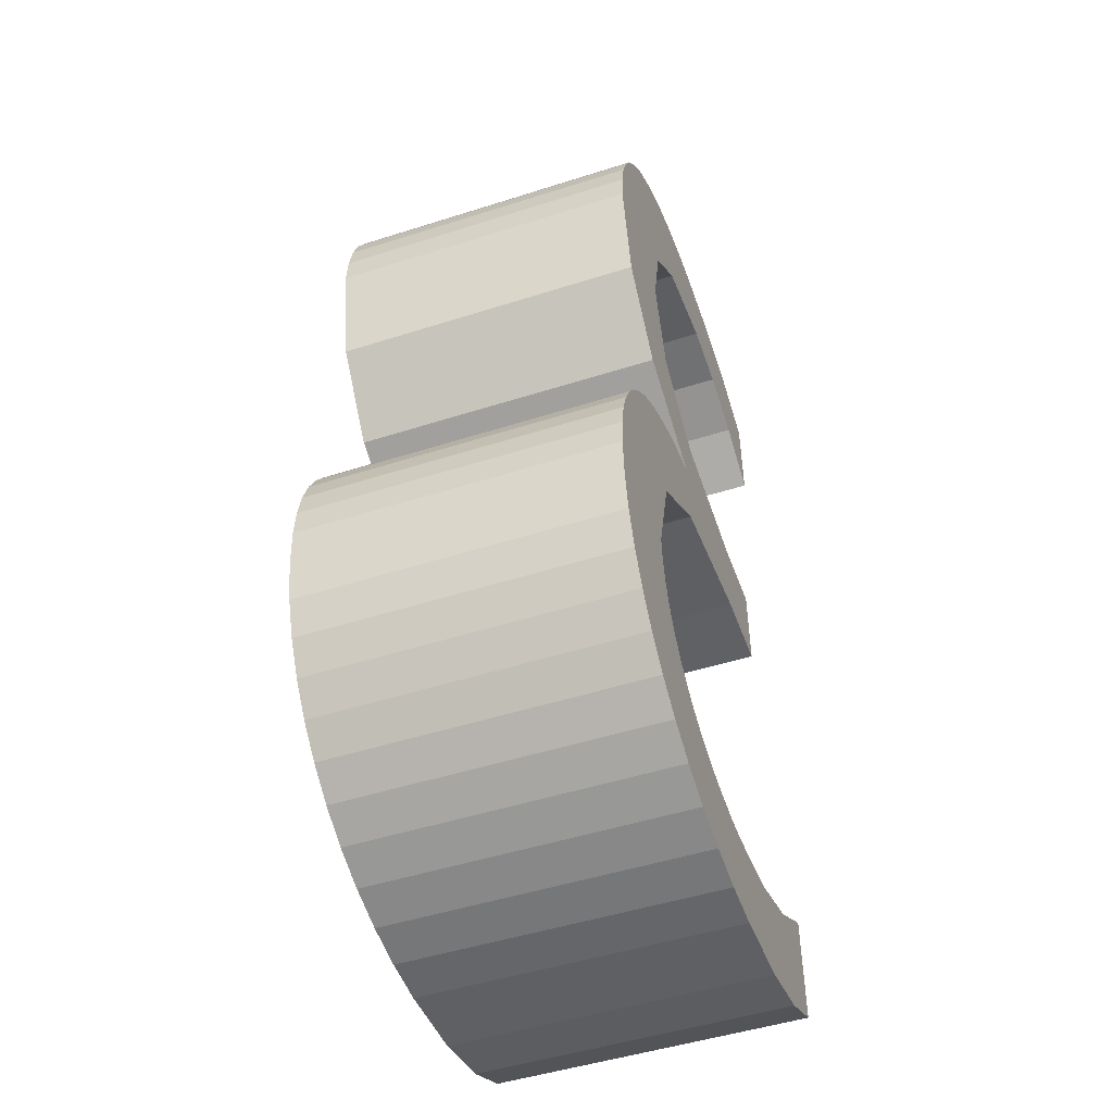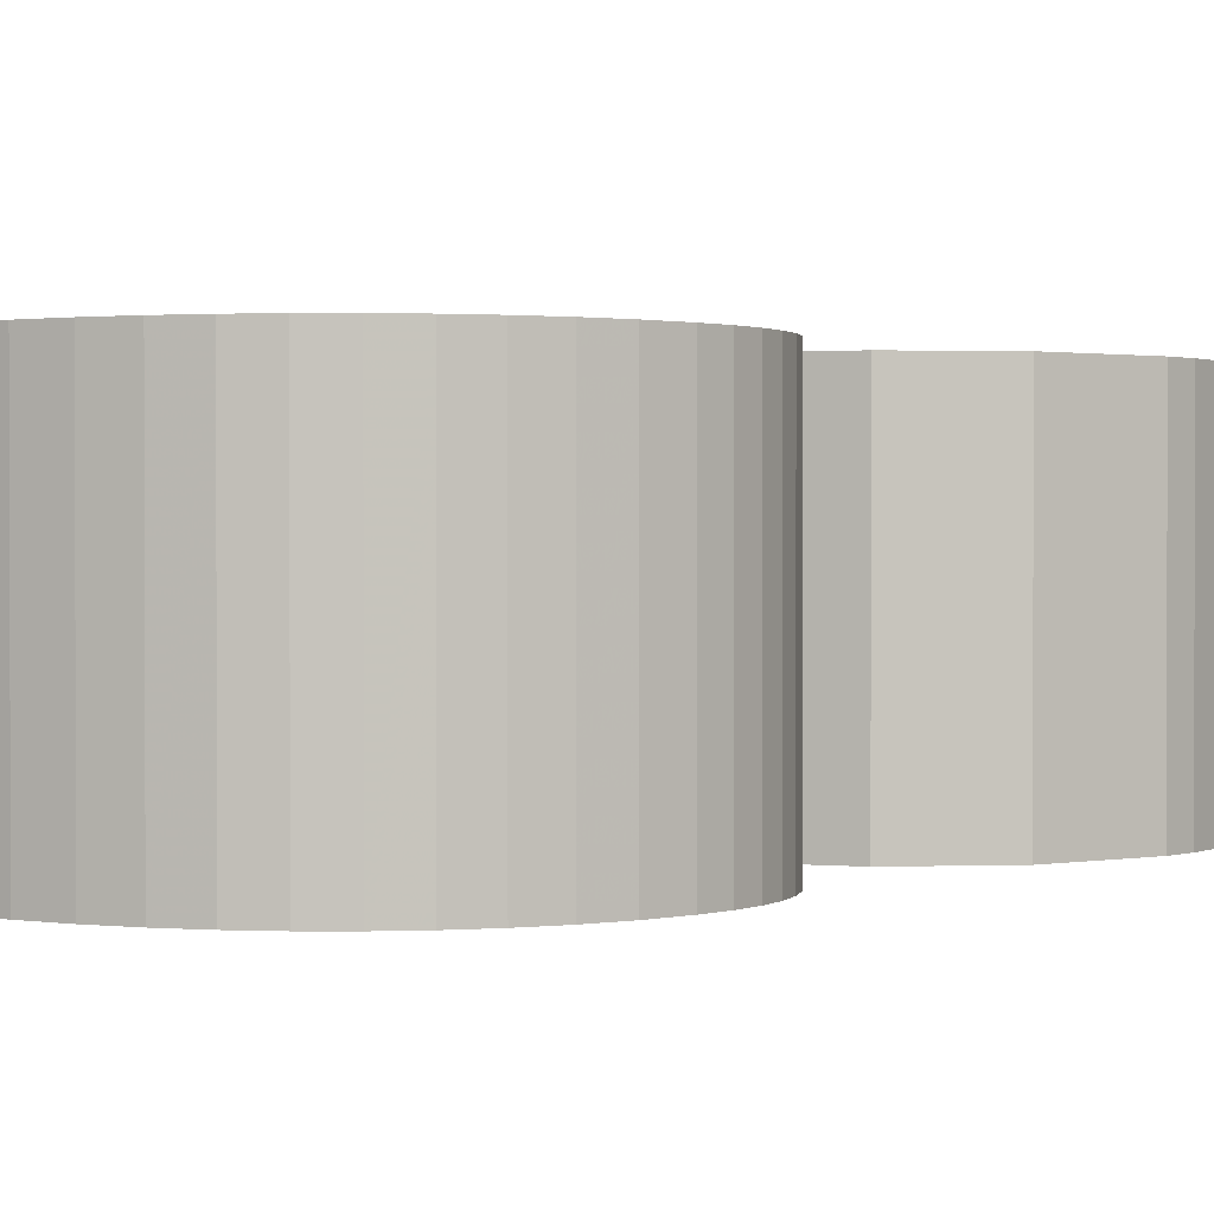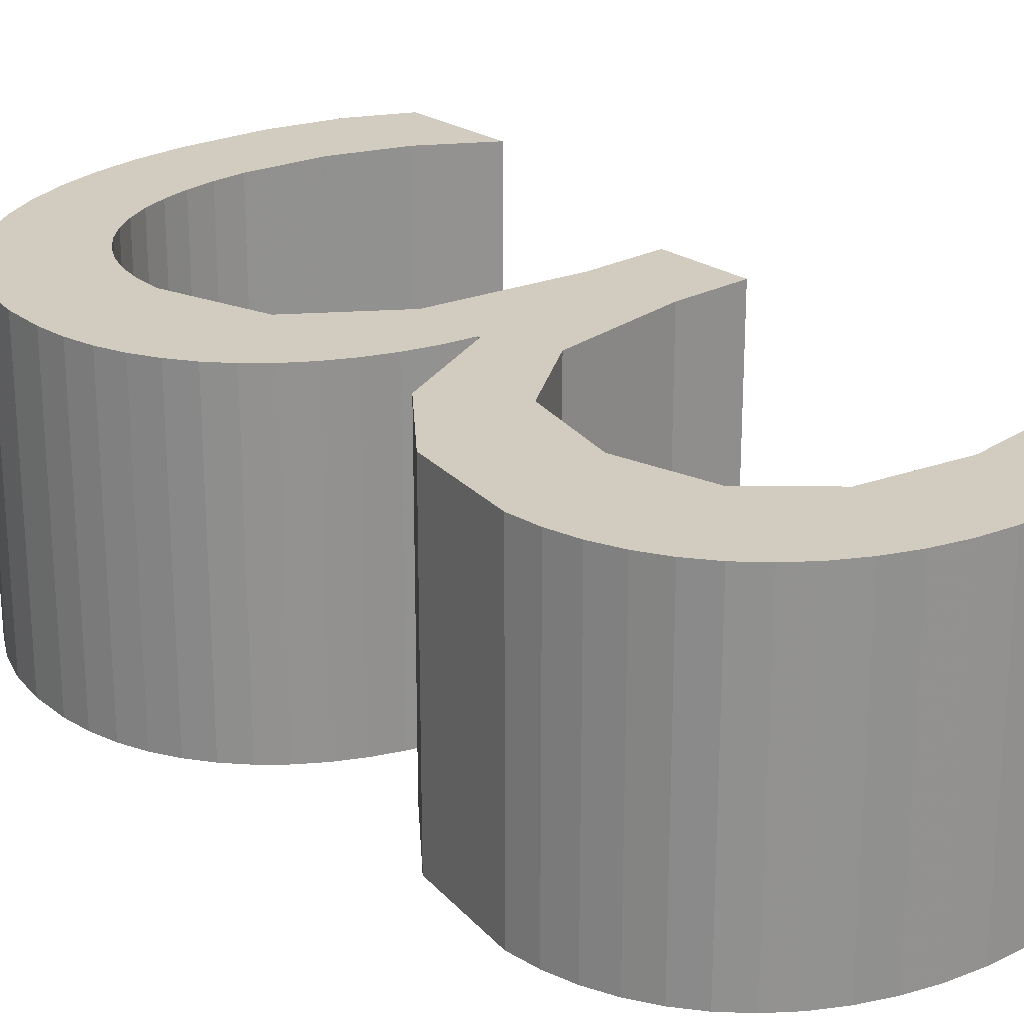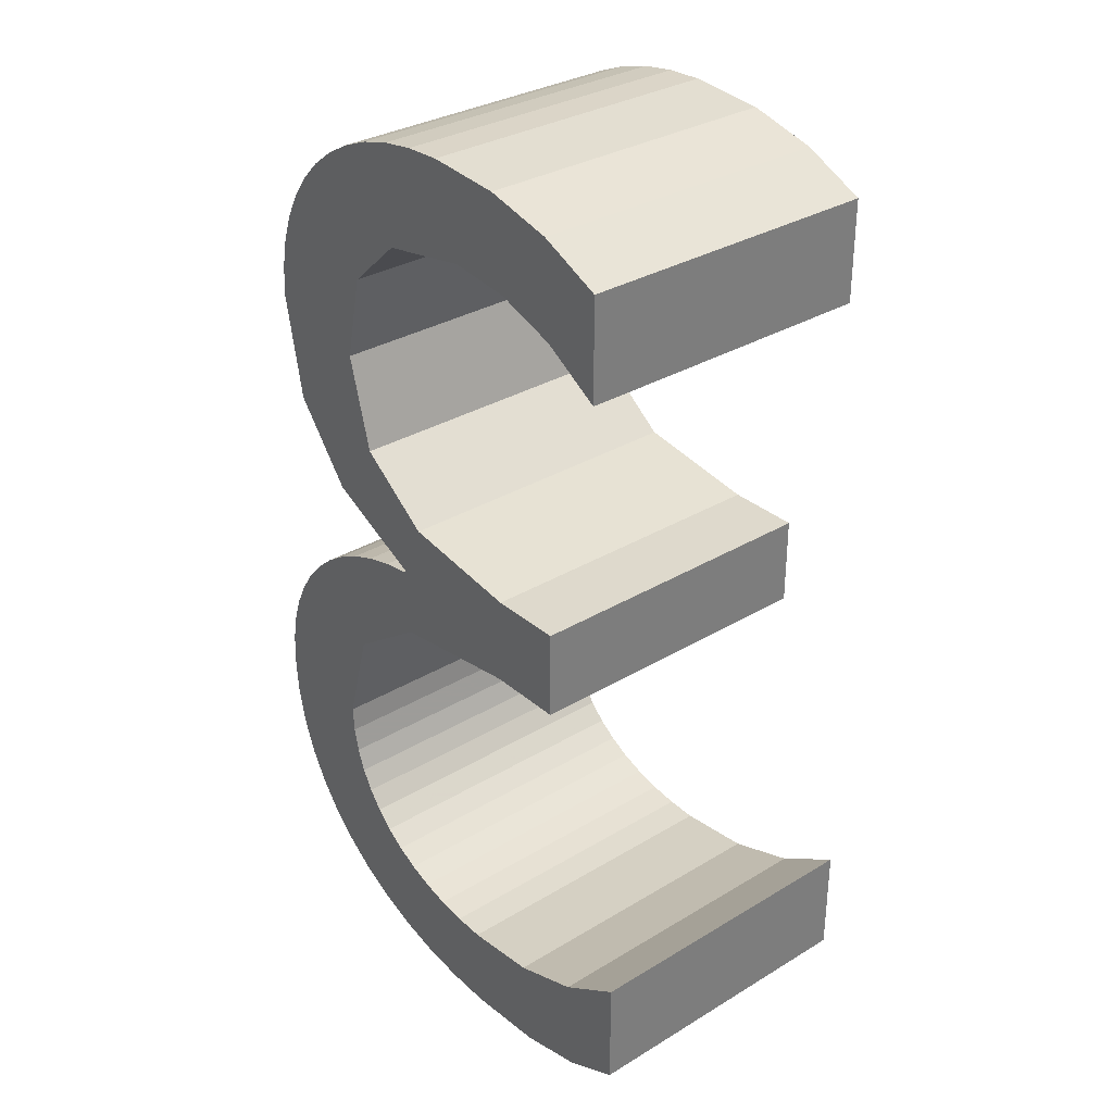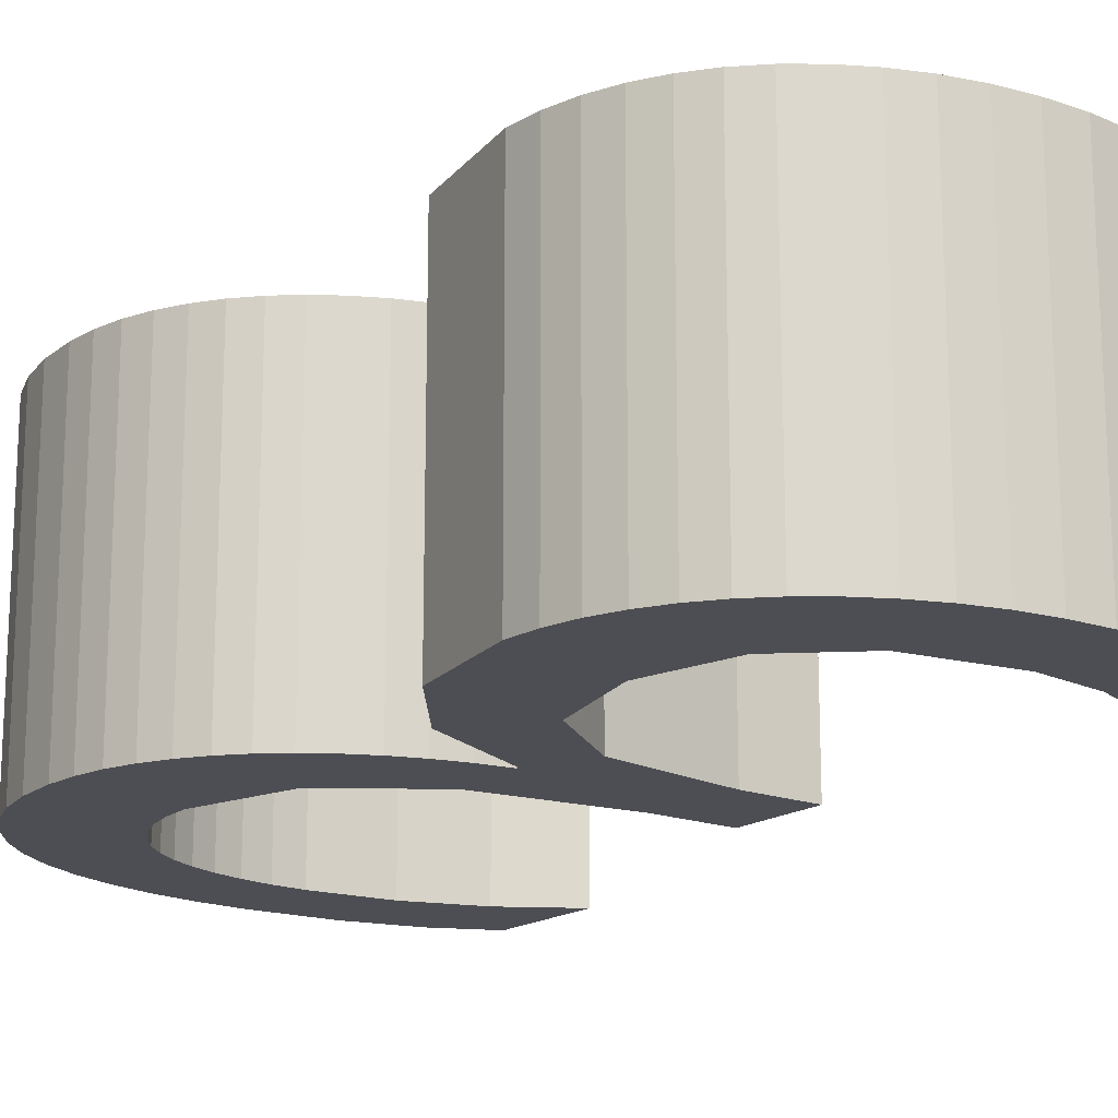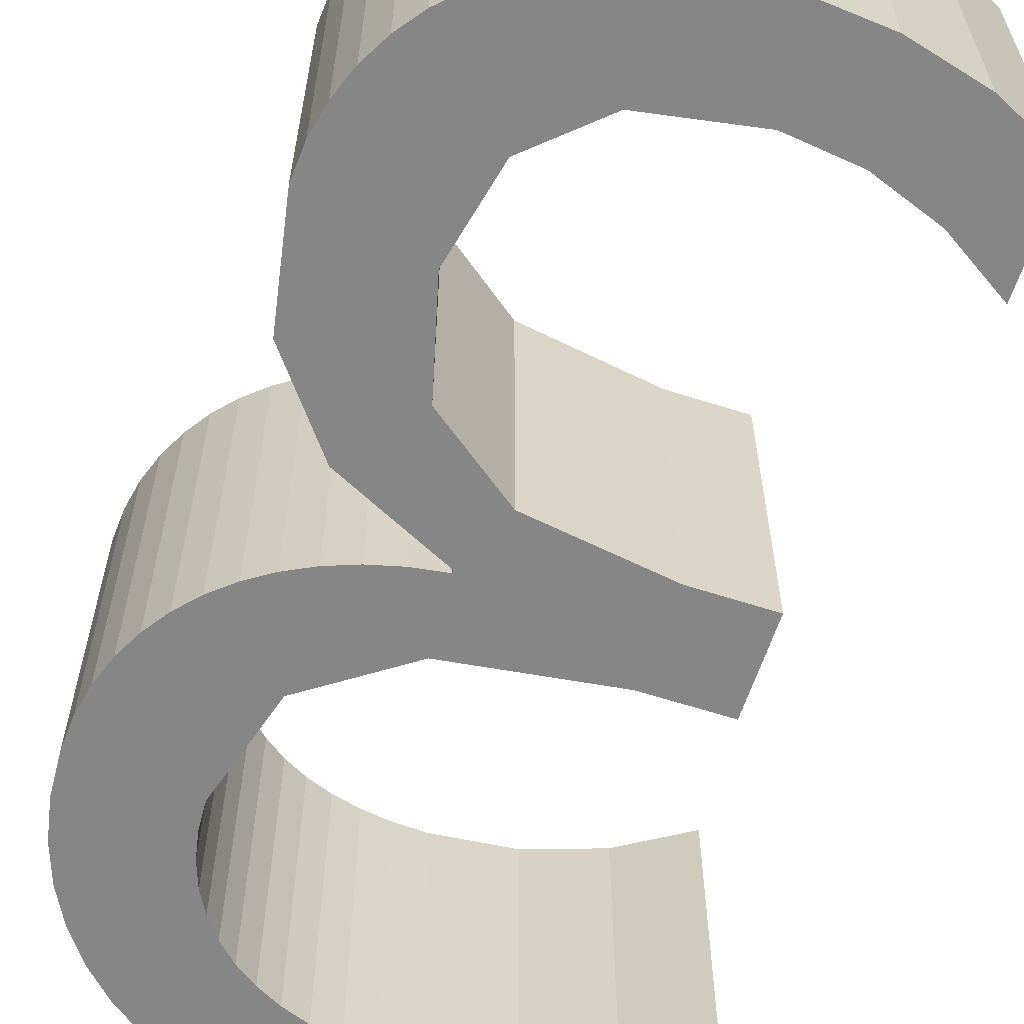
<metadata>
{"format":"obj","ext":"obj","renderer":"f3d","projection":"perspective","resolution":1024,"background":"white","views":[{"elev":-49.2,"azim":109.5,"up":"+Y"},{"elev":1.1,"azim":45.1,"up":"+Z"},{"elev":24.0,"azim":138.5,"up":"+Z"},{"elev":32.2,"azim":-130.1,"up":"+Y"},{"elev":-17.3,"azim":142.9,"up":"+Z"},{"elev":-62.2,"azim":161.8,"up":"+Z"}]}
</metadata>
<code>
o 3
v 0.01314 -0.008119 0.2575
v 0.01209 -0.01507 0.2575
v 0.01016 -0.01806 0.2575
v -0.009841 -0.02193 0.2575
v -0.009488 -0.01706 0.2575
v 0.006603 -0.005173 0.2575
v -0.008103 0.01748 0.2575
v -0.002048 0.01889 0.2575
v 0.002627 0.01804 0.2575
v 0.005433 0.01551 0.2575
v 0.007054 0.02113 0.2575
v 0.008207 0.02026 0.2575
v 0.009206 0.01926 0.2575
v 0.01121 0.01554 0.2575
v 0.01061 0.007379 0.2575
v 0.007643 0.003597 0.2575
v 0.005571 0.000486 0.2575
v 0.006898 -1.8e-05 0.2575
v 0.009239 -0.001389 0.2575
v 0.008127 -0.000646 0.2575
v 0.0111 -0.003214 0.2575
v 0.01243 -0.005473 0.2575
v 0.01183 -0.00429 0.2575
v -0.006038 -0.01825 0.2575
v 0.001464 0.003967 0.2575
v 0.007908 -0.01132 0.2575
v 0.007663 -0.01252 0.2575
v 0.006699 -0.01463 0.2575
v 0.006003 -0.01554 0.2575
v -0.002298 -0.01864 0.2575
v 0.004205 -0.01702 0.2575
v 0.003124 -0.0176 0.2575
v 0.001926 -0.01805 0.2575
v -0.000789 -0.01858 0.2575
v 0.000618 -0.01838 0.2575
v 0.01323 -0.009572 0.2425
v 0.01314 -0.008119 0.2425
v 0.01272 -0.01336 0.2425
v 0.01209 -0.01507 0.2425
v 0.01123 -0.01665 0.2425
v 0.01016 -0.01806 0.2425
v 0.007404 -0.0204 0.2425
v 0.005746 -0.02131 0.2425
v 0.003905 -0.02204 0.2425
v -0.002485 -0.02301 0.2425
v -0.006454 -0.02274 0.2425
v -0.01265 -0.02057 0.2425
v -0.009488 -0.01706 0.2425
v -0.008189 0.003053 0.2425
v -0.004667 0.003053 0.2425
v 0.006603 -0.005173 0.2425
v -0.01093 0.02066 0.2425
v -0.008103 0.01748 0.2425
v -0.005141 0.01853 0.2425
v -0.002048 0.01889 0.2425
v 0.002627 0.01804 0.2425
v -0.004518 0.02294 0.2425
v 0.004311 0.02244 0.2425
v 0.005755 0.02185 0.2425
v 0.007054 0.02113 0.2425
v 0.008207 0.02026 0.2425
v 0.01004 0.01814 0.2425
v 0.01072 0.01689 0.2425
v 0.01151 0.01409 0.2425
v 0.006898 -1.8e-05 0.2425
v 0.009239 -0.001389 0.2425
v 0.0111 -0.003214 0.2425
v 0.01287 -0.006752 0.2425
v -0.006038 -0.01825 0.2425
v 0.001464 0.003967 0.2425
v 0.007989 -0.01004 0.2425
v 0.007663 -0.01252 0.2425
v 0.007256 -0.01362 0.2425
v 0.006699 -0.01463 0.2425
v 0.006003 -0.01554 0.2425
v 0.005168 -0.01634 0.2425
v 0.004205 -0.01702 0.2425
v 0.001926 -0.01805 0.2425
v 0.01323 -0.009572 0.2575
v 0.0131 -0.01153 0.2425
v 0.0131 -0.01153 0.2575
v 0.01272 -0.01336 0.2575
v 0.01123 -0.01665 0.2575
v 0.008877 -0.01931 0.2425
v 0.008877 -0.01931 0.2575
v 0.007404 -0.0204 0.2575
v 0.005746 -0.02131 0.2575
v 0.003905 -0.02204 0.2575
v 0.001907 -0.02258 0.2425
v 0.001907 -0.02258 0.2575
v -0.000223 -0.0229 0.2425
v -0.000223 -0.0229 0.2575
v -0.002485 -0.02301 0.2575
v -0.006454 -0.02274 0.2575
v -0.009841 -0.02193 0.2425
v -0.01265 -0.02057 0.2575
v -0.01265 -0.01509 0.2425
v -0.01265 -0.01509 0.2575
v -0.002298 -0.01864 0.2425
v -0.000789 -0.01858 0.2425
v 0.000618 -0.01838 0.2425
v 0.003124 -0.0176 0.2425
v 0.005168 -0.01634 0.2575
v 0.007256 -0.01362 0.2575
v 0.007908 -0.01132 0.2425
v 0.007989 -0.01004 0.2575
v 0.002447 -0.002253 0.2425
v 0.002447 -0.002253 0.2575
v -0.00448 -0.00128 0.2425
v -0.00448 -0.00128 0.2575
v -0.008189 -0.00128 0.2575
v -0.008189 -0.00128 0.2425
v -0.008189 0.003053 0.2575
v -0.004667 0.003053 0.2575
v 0.005142 0.00671 0.2425
v 0.005142 0.00671 0.2575
v 0.006368 0.01128 0.2425
v 0.006368 0.01128 0.2575
v 0.005433 0.01551 0.2425
v -0.005141 0.01853 0.2575
v -0.01093 0.01571 0.2575
v -0.01093 0.01571 0.2425
v -0.01093 0.02066 0.2575
v -0.007905 0.02209 0.2425
v -0.007905 0.02209 0.2575
v -0.004518 0.02294 0.2575
v -0.00077 0.02322 0.2425
v -0.00077 0.02322 0.2575
v 0.001041 0.02313 0.2425
v 0.001041 0.02313 0.2575
v 0.002735 0.02287 0.2425
v 0.002735 0.02287 0.2575
v 0.004311 0.02244 0.2575
v 0.005755 0.02185 0.2575
v 0.009206 0.01926 0.2425
v 0.01004 0.01814 0.2575
v 0.01072 0.01689 0.2575
v 0.01121 0.01554 0.2425
v 0.01151 0.01409 0.2575
v 0.01161 0.01256 0.2425
v 0.01161 0.01256 0.2575
v 0.01061 0.007379 0.2425
v 0.007643 0.003597 0.2425
v 0.00269 0.001214 0.2575
v 0.00269 0.001214 0.2425
v 0.00269 0.001089 0.2575
v 0.004169 0.000855 0.2425
v 0.00269 0.001089 0.2425
v 0.004169 0.000855 0.2575
v 0.005571 0.000486 0.2425
v 0.008127 -0.000646 0.2425
v 0.01023 -0.002246 0.2425
v 0.01023 -0.002246 0.2575
v 0.01183 -0.00429 0.2425
v 0.01243 -0.005473 0.2425
v 0.01287 -0.006752 0.2575
f 1 81 79
f 81 2 82
f 2 3 83
f 3 86 85
f 86 88 87
f 88 92 90
f 92 94 93
f 94 96 4
f 96 5 98
f 110 113 111
f 108 113 110
f 108 114 113
f 6 114 108
f 7 123 121
f 120 123 7
f 8 123 120
f 9 123 8
f 9 125 123
f 9 126 125
f 9 128 126
f 10 128 9
f 10 130 128
f 10 132 130
f 10 133 132
f 118 133 10
f 118 134 133
f 118 11 134
f 118 12 11
f 118 13 12
f 13 137 136
f 137 139 14
f 139 15 141
f 15 144 16
f 146 17 149
f 146 18 17
f 18 19 20
f 19 21 153
f 21 22 23
f 22 1 156
f 1 2 81
f 2 86 3
f 86 92 88
f 92 96 94
f 96 24 5
f 116 13 118
f 116 137 13
f 116 139 137
f 116 15 139
f 25 15 116
f 25 144 15
f 114 144 25
f 114 146 144
f 6 146 114
f 6 18 146
f 106 18 6
f 106 19 18
f 26 19 106
f 19 22 21
f 22 2 1
f 2 92 86
f 92 24 96
f 26 22 19
f 27 22 26
f 104 22 27
f 28 22 104
f 28 2 22
f 29 2 28
f 103 2 29
f 103 92 2
f 92 30 24
f 31 92 103
f 32 92 31
f 33 92 32
f 92 34 30
f 92 35 34
f 92 33 35
f 36 80 37
f 38 39 80
f 40 41 39
f 84 42 41
f 43 44 42
f 89 91 44
f 45 46 91
f 95 47 46
f 97 48 47
f 112 49 109
f 109 49 107
f 49 50 107
f 107 50 51
f 122 52 53
f 53 52 54
f 54 52 55
f 55 52 56
f 52 124 56
f 124 57 56
f 57 127 56
f 56 127 119
f 127 129 119
f 129 131 119
f 131 58 119
f 119 58 117
f 58 59 117
f 59 60 117
f 60 61 117
f 61 135 117
f 62 63 135
f 138 64 63
f 140 142 64
f 143 145 142
f 147 150 148
f 150 65 148
f 151 66 65
f 152 67 66
f 154 155 67
f 68 37 155
f 80 39 37
f 41 42 39
f 44 91 42
f 46 47 91
f 48 69 47
f 117 135 115
f 135 63 115
f 63 64 115
f 64 142 115
f 115 142 70
f 142 145 70
f 70 145 50
f 145 148 50
f 50 148 51
f 148 65 51
f 51 65 71
f 65 66 71
f 71 66 105
f 67 155 66
f 37 39 155
f 42 91 39
f 47 69 91
f 66 155 105
f 105 155 72
f 72 155 73
f 73 155 74
f 155 39 74
f 74 39 75
f 75 39 76
f 39 91 76
f 69 99 91
f 76 91 77
f 77 91 102
f 102 91 78
f 99 100 91
f 100 101 91
f 101 78 91
f 79 80 36
f 79 81 80
f 81 38 80
f 81 82 38
f 82 39 38
f 82 2 39
f 2 40 39
f 2 83 40
f 83 41 40
f 83 3 41
f 3 84 41
f 3 85 84
f 85 42 84
f 85 86 42
f 86 43 42
f 86 87 43
f 87 44 43
f 87 88 44
f 88 89 44
f 88 90 89
f 90 91 89
f 90 92 91
f 92 45 91
f 92 93 45
f 93 46 45
f 93 94 46
f 94 95 46
f 94 4 95
f 4 47 95
f 4 96 47
f 96 97 47
f 96 98 97
f 98 48 97
f 98 5 48
f 5 69 48
f 5 24 69
f 24 99 69
f 24 30 99
f 30 100 99
f 30 34 100
f 34 101 100
f 34 35 101
f 35 78 101
f 35 33 78
f 33 102 78
f 33 32 102
f 32 77 102
f 32 31 77
f 31 76 77
f 31 103 76
f 103 75 76
f 103 29 75
f 29 74 75
f 29 28 74
f 28 73 74
f 28 104 73
f 104 72 73
f 104 27 72
f 27 105 72
f 27 26 105
f 26 71 105
f 26 106 71
f 106 51 71
f 106 6 51
f 6 107 51
f 6 108 107
f 108 109 107
f 108 110 109
f 110 112 109
f 110 111 112
f 111 49 112
f 111 113 49
f 113 50 49
f 113 114 50
f 114 70 50
f 114 25 70
f 25 115 70
f 25 116 115
f 116 117 115
f 116 118 117
f 118 119 117
f 118 10 119
f 10 56 119
f 10 9 56
f 9 55 56
f 9 8 55
f 8 54 55
f 8 120 54
f 120 53 54
f 120 7 53
f 7 122 53
f 7 121 122
f 121 52 122
f 121 123 52
f 123 124 52
f 123 125 124
f 125 57 124
f 125 126 57
f 126 127 57
f 126 128 127
f 128 129 127
f 128 130 129
f 130 131 129
f 130 132 131
f 132 58 131
f 132 133 58
f 133 59 58
f 133 134 59
f 134 60 59
f 134 11 60
f 11 61 60
f 11 12 61
f 12 135 61
f 12 13 135
f 13 62 135
f 13 136 62
f 136 63 62
f 136 137 63
f 137 138 63
f 137 14 138
f 14 64 138
f 14 139 64
f 139 140 64
f 139 141 140
f 141 142 140
f 141 15 142
f 15 143 142
f 15 16 143
f 16 145 143
f 16 144 145
f 144 148 145
f 144 146 148
f 146 147 148
f 146 149 147
f 149 150 147
f 149 17 150
f 17 65 150
f 17 18 65
f 18 151 65
f 18 20 151
f 20 66 151
f 20 19 66
f 19 152 66
f 19 153 152
f 153 67 152
f 153 21 67
f 21 154 67
f 21 23 154
f 23 155 154
f 23 22 155
f 22 68 155
f 22 156 68
f 156 37 68
f 156 1 37
f 1 36 37
f 1 79 36

</code>
